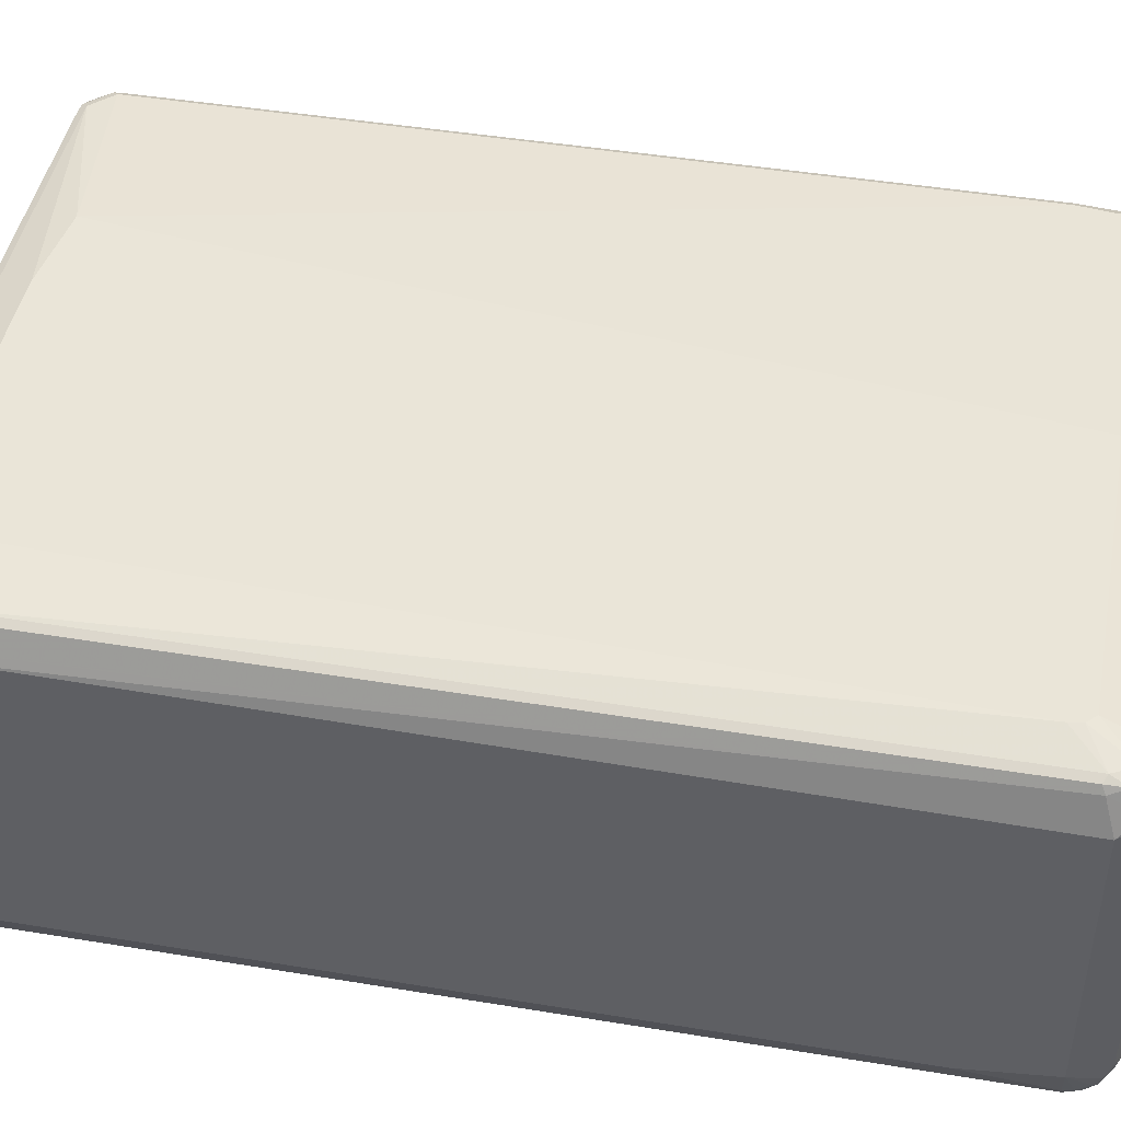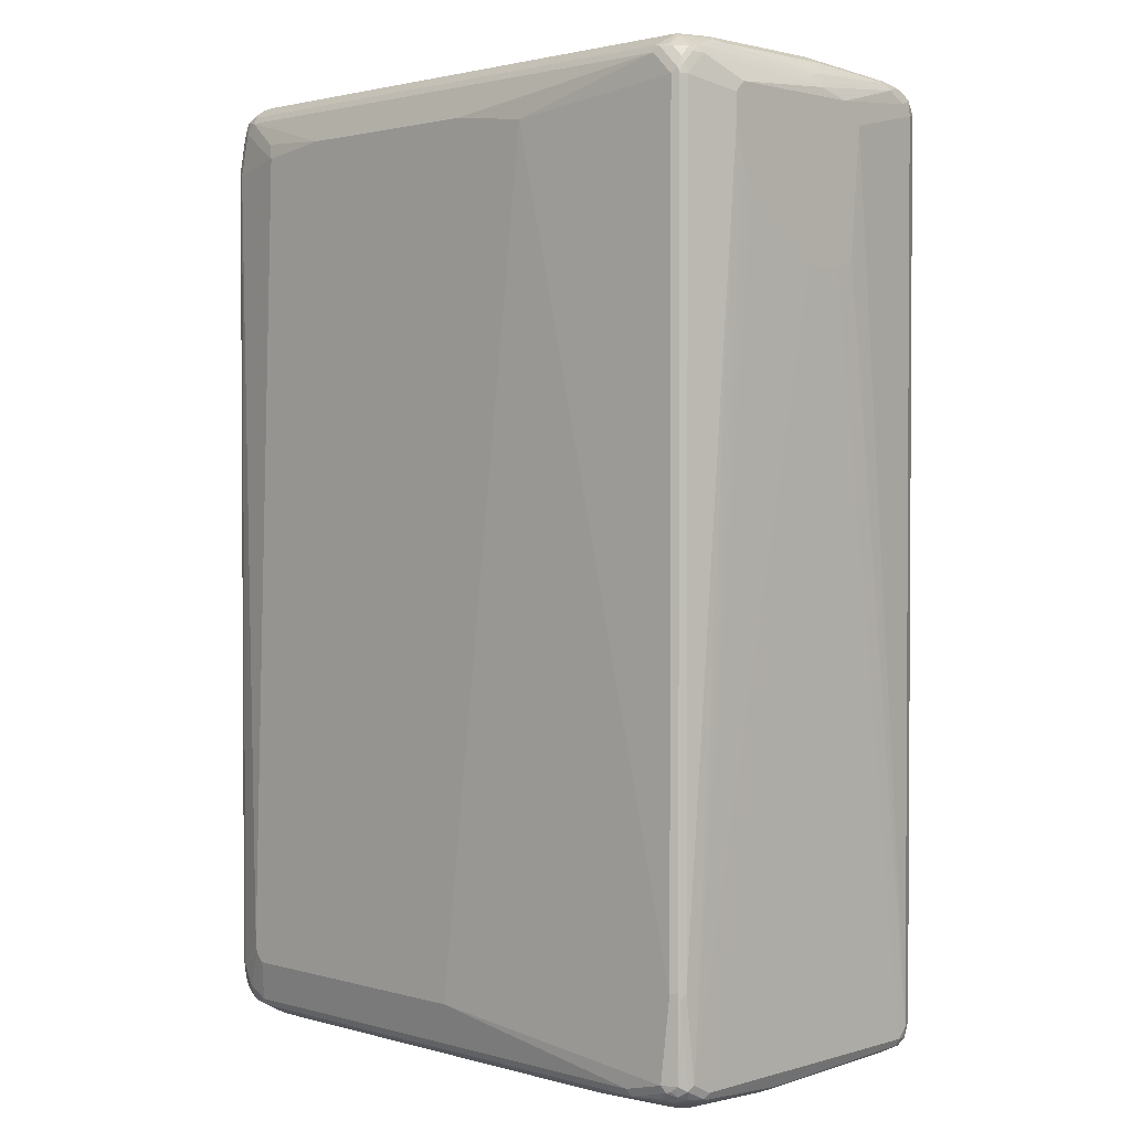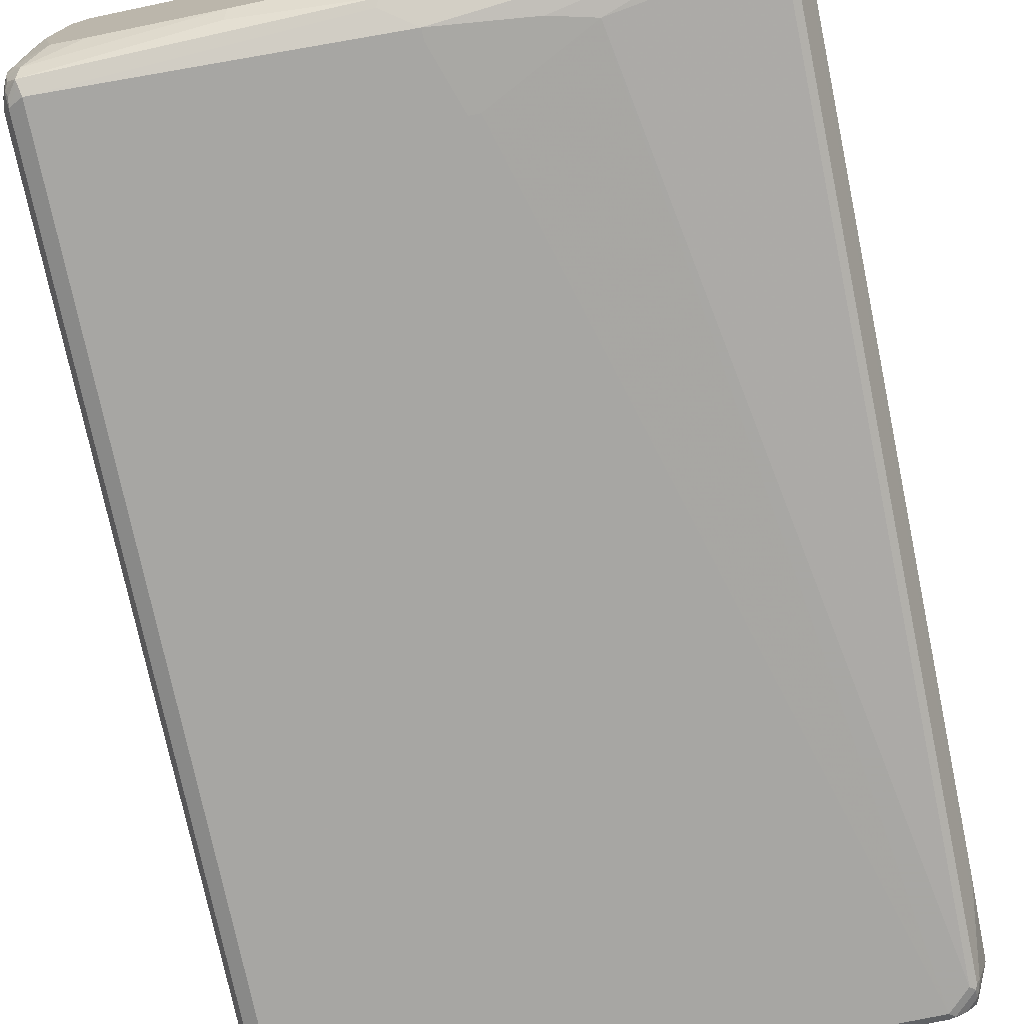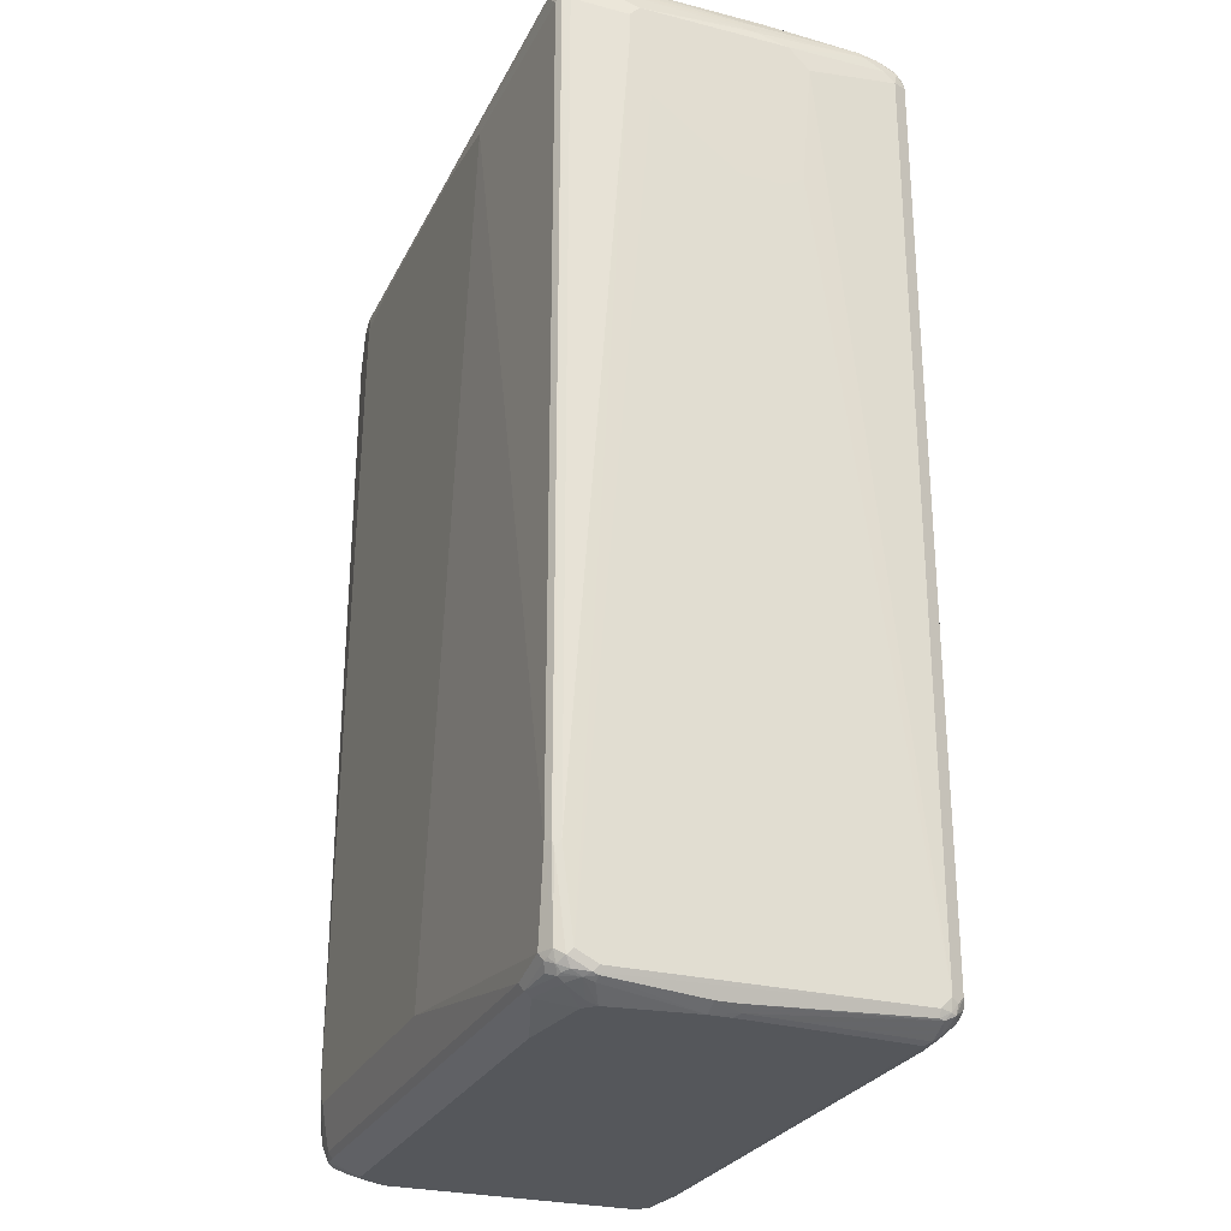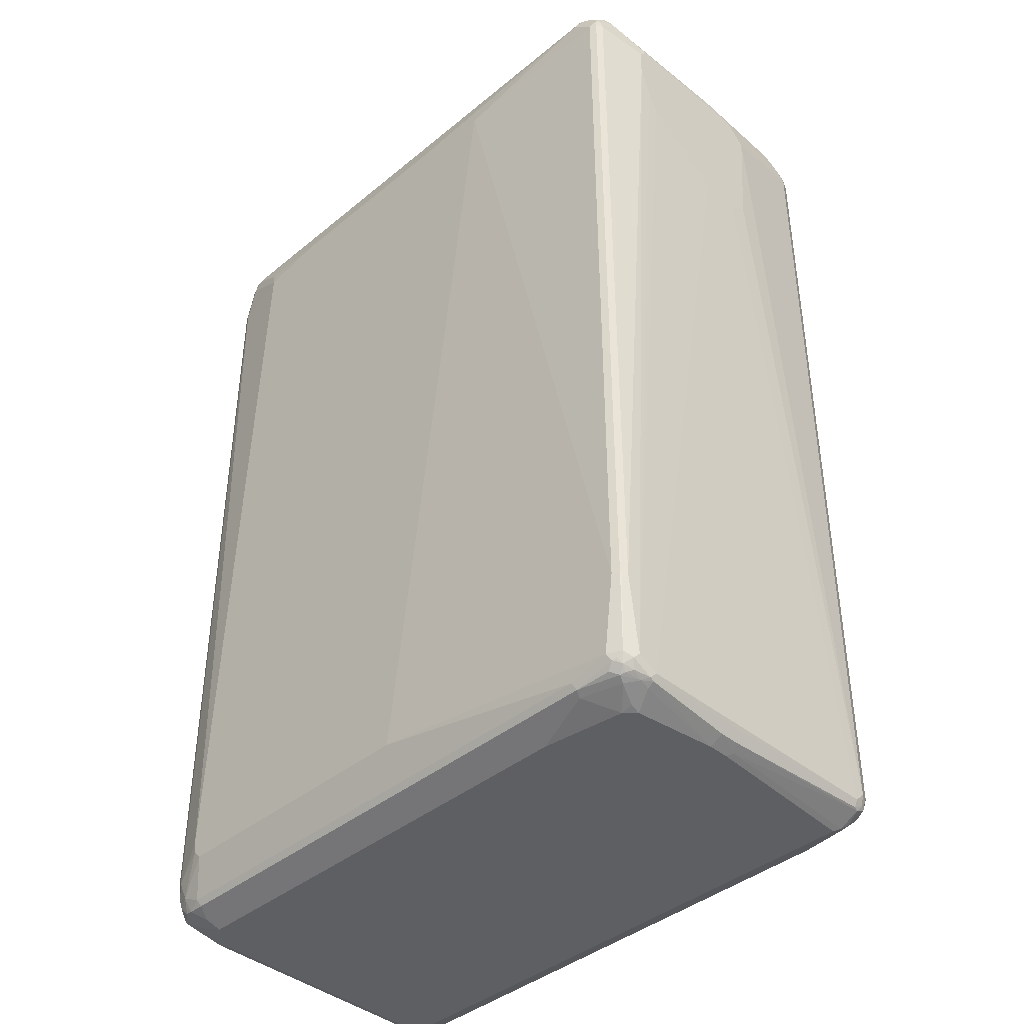
<metadata>
{"format":"obj","ext":"obj","renderer":"f3d","projection":"perspective","resolution":1024,"background":"white","views":[{"elev":45.0,"azim":-79.2,"up":"+Z"},{"elev":1.9,"azim":44.5,"up":"+Y"},{"elev":-74.9,"azim":-168.2,"up":"+Z"},{"elev":-26.8,"azim":68.4,"up":"+Y"},{"elev":-40.8,"azim":45.0,"up":"+Y"}]}
</metadata>
<code>
v 0.5472 0.7412 -0.0706
v 0.5472 0.7412 0.1765
v 0.5472 0.7059 -0.1059
v 0.5295 0.7412 -0.2647
v 0.5295 0.7589 -0.2471
v 0.5295 0.7765 -0.2118
v 0.5442 0.756 -0.01468
v 0.5472 0.7236 0.1941
v 0.5427 0.7589 0.002177
v 0.5295 0.7765 0.2471
v 0.5472 0.4942 -0.0882
v 0.5295 -0.7589 -0.2647
v 0.5177 0.7471 -0.2883
v 0.5206 0.7678 -0.2736
v 0.5206 0.7854 -0.2382
v 0.5236 0.7883 -0.2059
v 0.5324 0.7795 -0.02059
v 0.5383 0.7678 -0.02644
v 0.5383 0.7678 0.004354
v 0.5295 0.7412 0.2824
v 0.5472 0.6706 0.1941
v 0.5236 0.7883 0.253
v 0.5251 0.7765 0.267
v 0.5472 0.4766 -0.05293
v 0.5295 -0.7765 -0.2471
v 0.5251 -0.7787 -0.2647
v 0.5236 -0.7647 -0.2765
v 0.5177 -0.753 -0.2883
v 0.4942 0.7589 -0.3001
v 0.503 0.7678 -0.2912
v 0.5 0.7824 -0.2883
v 0.5147 0.7619 -0.2853
v 0.5147 0.7795 -0.2676
v 0.5177 0.7824 -0.253
v 0.503 0.7854 -0.2736
v 0.4942 0.7941 -0.2647
v 0.5118 0.7941 -0.2118
v 0.5177 0.8 -0.04118
v 0.5339 0.7765 -0.002177
v 0.5177 0.8 0.1882
v 0.5251 0.7589 0.2846
v 0.5236 0.7412 0.2941
v 0.5251 0.7148 0.2912
v 0.5295 -0.6177 0.2824
v 0.5472 0.6177 0.1765
v 0.5295 -0.7589 0.2647
v 0.5206 0.7854 0.2691
v 0.5059 0.8059 0.2
v 0.4883 0.8059 0.253
v 0.5206 0.7678 0.2868
v 0.5472 0.4766 0.0176
v 0.5295 -0.7765 0.2295
v 0.5251 -0.7854 0.2382
v 0.5236 -0.7883 -0.2471
v 0.5206 -0.7899 -0.2559
v 0.5206 -0.781 -0.2736
v 0.5059 -0.7647 -0.2941
v 0.4942 -0.7589 -0.3001
v -0.03524 0.7412 -0.3177
v 0.01757 0.7765 -0.3001
v 0.01168 0.7883 -0.2941
v 0.2177 0.8 -0.2706
v 0.2118 0.812 -0.2471
v 0.4059 0.812 -0.2295
v 0.4589 0.812 -0.2118
v 0.4942 0.812 -0.03527
v 0.4942 0.812 0.1941
v 0.5206 0.7501 0.2956
v 0.5118 0.7412 0.3001
v 0.5236 -0.6177 0.2941
v 0.5251 -0.6266 0.2912
v 0.5472 0.5824 0.1589
v 0.5251 -0.7678 0.2736
v 0.503 0.7854 0.2868
v 0.4942 0.7899 0.2846
v 0.4765 0.812 0.2471
v 0.5177 -0.7824 0.2647
v 0.5141 -0.7899 0.2471
v 0.5236 -0.7883 0.2295
v 0.5177 -0.8 0.0706
v 0.5177 -0.8 0.03527
v 0.503 -0.8075 0.02644
v 0.4854 -0.8075 -0.2559
v 0.4942 -0.8008 -0.2647
v 0.4942 -0.7824 -0.2883
v 0.503 -0.7722 -0.2912
v 0.503 -0.7899 -0.2736
v 0.3883 -0.7765 -0.3001
v -0.07059 0.6177 -0.3177
v -0.03524 0.7236 -0.3177
v -0.1941 0.7236 -0.3177
v -0.4765 0.7765 -0.3001
v -0.4824 0.7883 -0.2941
v -0.4942 0.812 -0.2471
v 0.503 0.7678 0.2956
v 0.4765 0.7765 0.3001
v 0.2118 0.7059 0.3177
v 0.5118 -0.6177 0.3001
v 0.5177 -0.7589 0.2883
v 0.5118 -0.7765 0.2824
v 0.4854 0.7854 0.2956
v 0.4765 0.7883 0.2941
v -0.4942 0.812 0.2471
v -0.4854 0.7899 0.2912
v 0.5074 -0.7854 0.2736
v 0.4942 -0.7941 0.2647
v 0.4787 -0.8075 0.2295
v 0.4765 -0.812 0.2118
v 0.5118 -0.7941 0.2295
v 0.5 -0.7883 0.2765
v 0.4942 -0.812 0.0706
v 0.4942 -0.812 0.03527
v 0.4765 -0.812 -0.2471
v 0.3971 -0.7899 -0.2912
v 0.4765 -0.8 -0.2706
v 0.3883 -0.7883 -0.2941
v -0.4854 -0.7854 -0.2956
v -0.4765 -0.7765 -0.3001
v -0.08816 0.6177 -0.3177
v -0.2647 0.7059 -0.3177
v -0.4964 0.7765 -0.2956
v -0.5118 0.7412 -0.3001
v -0.4986 0.7854 -0.2912
v -0.5 0.8059 -0.2589
v -0.5074 0.8031 -0.2559
v -0.5177 0.8 -0.2471
v -0.503 0.8075 0.2559
v -0.4765 0.7765 0.3001
v 0.07059 0.7236 0.3177
v 0.03524 -0.7059 0.3177
v 0.4942 -0.7589 0.3001
v 0.5074 -0.7678 0.2912
v 0.5 -0.7706 0.2941
v 0.4883 -0.7824 0.2883
v -0.4765 0.7883 0.2941
v -0.503 0.781 0.2912
v -0.4942 0.7787 0.2956
v 0.4236 -0.7941 0.2824
v 0.4589 -0.812 0.2295
v 0.4295 -0.7883 0.2941
v -0.4765 -0.812 -0.2471
v -0.4765 -0.7883 -0.2941
v -0.4942 -0.7899 -0.2846
v -0.503 -0.7854 -0.2868
v -0.503 -0.7678 -0.2956
v -0.5118 -0.7412 -0.3001
v -0.2295 0.6883 -0.3177
v -0.1235 0.6353 -0.3177
v -0.5141 0.7589 -0.2956
v -0.5236 0.7412 -0.2941
v -0.5162 0.7678 -0.2912
v -0.5162 0.7854 -0.2736
v -0.5177 0.8 0.2471
v -0.5251 0.7854 -0.2559
v -0.5362 0.7765 -0.2295
v -0.5354 0.7824 -0.2118
v -0.5206 0.781 0.2736
v -0.4942 0.7589 0.3001
v -0.4148 0.7325 0.3133
v -0.2824 0.7236 0.3177
v -0.4412 -0.7059 0.3177
v 0.4236 -0.7765 0.3001
v -0.5177 0.753 0.2883
v -0.5059 0.7647 0.2941
v 0.3176 -0.812 0.2471
v -0.453 -0.7883 0.2941
v -0.4942 -0.812 -0.2295
v -0.4942 -0.8075 -0.2493
v -0.5206 -0.7854 -0.2691
v -0.5206 -0.7678 -0.2868
v -0.503 -0.8031 -0.2515
v -0.5206 -0.7501 -0.2956
v -0.5236 -0.7412 -0.2941
v -0.5251 0.7501 -0.2912
v -0.5362 0.7589 -0.2647
v -0.5354 0.7824 0.2118
v -0.5251 0.7787 0.2647
v -0.5427 0.7678 -0.2206
v -0.5472 0.7589 -0.2118
v -0.5236 0.7647 0.2765
v -0.5413 0.7471 0.2589
v -0.5118 0.6883 0.3001
v -0.4059 0.7059 0.3177
v -0.4556 -0.6916 0.3177
v -0.4942 -0.7589 0.3001
v -0.4589 -0.7765 0.3001
v -0.5354 0.7353 0.2706
v -0.5236 0.6942 0.2941
v -0.4589 -0.812 0.2471
v -0.4854 -0.7854 0.2912
v -0.4648 -0.8 0.2706
v -0.4942 -0.812 0.1941
v -0.5177 -0.8 -0.2235
v -0.5059 -0.8059 -0.2353
v -0.5236 -0.7883 -0.253
v -0.5251 -0.7765 -0.267
v -0.5251 -0.7589 -0.2846
v -0.5295 -0.7412 -0.2824
v -0.5251 -0.1323 -0.2912
v -0.5413 0.7412 -0.2589
v -0.5472 0.7412 -0.2471
v -0.5427 0.7501 -0.2559
v -0.5472 0.7589 0.2118
v -0.5427 0.7611 0.2295
v -0.5472 0.7412 0.2471
v -0.5413 0.6589 0.2589
v -0.5118 -0.7236 0.3001
v -0.4589 -0.6706 0.3177
v -0.5206 -0.7501 0.2912
v -0.5177 -0.7647 0.2883
v -0.5 -0.7824 0.2883
v -0.5236 -0.7177 0.2941
v -0.4765 -0.812 0.2295
v -0.4854 -0.8031 0.2559
v -0.5206 -0.7854 0.2736
v -0.5177 -0.8 0.2
v -0.5472 -0.7412 -0.2295
v -0.5472 -0.6001 -0.2471
v -0.5413 -0.6001 -0.2589
v -0.5472 0.653 0.2471
v -0.5295 -0.7236 0.2824
v -0.5295 -0.7589 0.2647
v -0.5472 -0.7412 0.2295
v -0.5295 -0.7765 0.2471
v -0.5236 -0.7883 0.2412
f 1 2 8
f 1 8 21
f 1 21 45
f 1 45 72
f 1 72 51
f 1 51 24
f 1 24 11
f 1 11 3
f 1 3 4
f 1 4 5
f 1 5 6
f 1 6 7
f 1 7 2
f 2 7 9
f 2 9 10
f 2 10 20
f 2 20 8
f 3 11 12
f 3 12 4
f 4 13 14
f 4 14 5
f 4 12 28
f 4 28 13
f 5 14 6
f 6 15 16
f 6 16 17
f 6 17 18
f 6 18 7
f 6 14 15
f 7 18 17
f 7 17 19
f 7 19 9
f 8 20 44
f 8 44 21
f 9 19 10
f 10 19 22
f 10 22 23
f 10 23 20
f 11 24 25
f 11 25 12
f 12 25 26
f 12 26 27
f 12 27 28
f 13 29 30
f 13 30 31
f 13 31 32
f 13 32 14
f 13 28 58
f 13 58 29
f 14 32 31
f 14 31 33
f 14 33 34
f 14 34 15
f 15 34 33
f 15 33 35
f 15 35 36
f 15 36 37
f 15 37 16
f 16 37 38
f 16 38 17
f 17 39 19
f 17 38 40
f 17 40 39
f 19 39 22
f 20 23 41
f 20 41 42
f 20 42 43
f 20 43 71
f 20 71 44
f 21 44 46
f 21 46 45
f 22 47 23
f 22 39 40
f 22 40 48
f 22 48 49
f 22 49 47
f 23 47 50
f 23 50 41
f 24 51 52
f 24 52 25
f 25 52 53
f 25 53 54
f 25 54 26
f 26 54 55
f 26 55 56
f 26 56 27
f 27 56 28
f 28 56 57
f 28 57 58
f 29 59 60
f 29 60 31
f 29 31 30
f 29 58 90
f 29 90 59
f 31 35 33
f 31 60 61
f 31 61 62
f 31 62 63
f 31 63 36
f 31 36 35
f 36 63 64
f 36 64 65
f 36 65 37
f 37 65 66
f 37 66 38
f 38 66 67
f 38 67 40
f 40 67 48
f 41 50 68
f 41 68 42
f 42 68 69
f 42 69 98
f 42 98 70
f 42 70 71
f 42 71 43
f 44 71 73
f 44 73 46
f 45 46 72
f 46 73 52
f 46 52 51
f 46 51 72
f 47 74 50
f 47 49 74
f 48 67 76
f 48 76 49
f 49 75 74
f 49 76 75
f 50 74 95
f 50 95 68
f 52 73 53
f 53 77 78
f 53 78 79
f 53 79 80
f 53 80 81
f 53 81 54
f 53 73 77
f 54 81 55
f 55 81 82
f 55 82 83
f 55 83 84
f 55 84 56
f 56 85 86
f 56 86 57
f 56 84 87
f 56 87 85
f 57 86 58
f 58 86 85
f 58 85 88
f 58 88 89
f 58 89 90
f 59 90 89
f 59 89 119
f 59 119 148
f 59 148 147
f 59 147 120
f 59 120 91
f 59 91 92
f 59 92 60
f 60 92 93
f 60 93 61
f 61 93 94
f 61 94 63
f 61 63 62
f 63 94 103
f 63 103 76
f 63 76 67
f 63 67 66
f 63 66 65
f 63 65 64
f 68 95 69
f 69 95 101
f 69 101 96
f 69 96 97
f 69 97 98
f 70 98 99
f 70 99 71
f 71 99 73
f 73 100 77
f 73 99 100
f 74 75 101
f 74 101 95
f 75 102 101
f 75 76 102
f 76 103 104
f 76 104 102
f 77 105 78
f 77 100 105
f 78 106 107
f 78 107 108
f 78 108 109
f 78 109 79
f 78 105 110
f 78 110 106
f 79 109 111
f 79 111 80
f 80 111 82
f 80 82 81
f 82 111 112
f 82 112 113
f 82 113 83
f 83 113 114
f 83 114 115
f 83 115 84
f 84 115 85
f 84 85 87
f 85 116 88
f 85 115 116
f 88 116 117
f 88 117 118
f 88 118 119
f 88 119 89
f 91 120 92
f 92 121 93
f 92 120 122
f 92 122 149
f 92 149 121
f 93 121 123
f 93 123 124
f 93 124 94
f 94 124 125
f 94 125 126
f 94 126 127
f 94 127 103
f 96 101 128
f 96 128 160
f 96 160 129
f 96 129 97
f 97 129 160
f 97 160 183
f 97 183 208
f 97 208 184
f 97 184 161
f 97 161 130
f 97 130 98
f 98 130 131
f 98 131 99
f 99 131 132
f 99 132 100
f 100 132 133
f 100 133 134
f 100 134 110
f 100 110 105
f 101 102 135
f 101 135 128
f 102 104 135
f 103 127 104
f 104 127 136
f 104 136 137
f 104 137 135
f 106 110 140
f 106 140 138
f 106 138 139
f 106 139 107
f 107 139 108
f 108 139 165
f 108 165 189
f 108 189 213
f 108 213 192
f 108 192 167
f 108 167 141
f 108 141 113
f 108 113 112
f 108 112 111
f 108 111 109
f 110 134 140
f 113 141 114
f 114 142 116
f 114 116 115
f 114 141 142
f 116 142 117
f 117 142 143
f 117 143 144
f 117 144 145
f 117 145 146
f 117 146 118
f 118 146 120
f 118 120 147
f 118 147 148
f 118 148 119
f 120 146 122
f 121 149 151
f 121 151 123
f 122 150 149
f 122 146 173
f 122 173 150
f 123 151 152
f 123 152 125
f 123 125 124
f 125 152 126
f 126 153 127
f 126 152 154
f 126 154 155
f 126 155 156
f 126 156 176
f 126 176 153
f 127 153 157
f 127 157 136
f 128 158 159
f 128 159 160
f 128 135 137
f 128 137 158
f 130 161 186
f 130 186 162
f 130 162 131
f 131 162 140
f 131 140 133
f 131 133 132
f 133 140 134
f 136 157 163
f 136 163 164
f 136 164 137
f 137 164 158
f 138 140 165
f 138 165 139
f 140 166 189
f 140 189 165
f 140 162 186
f 140 186 166
f 141 167 168
f 141 168 143
f 141 143 142
f 143 168 144
f 144 169 170
f 144 170 172
f 144 172 145
f 144 168 171
f 144 171 169
f 145 172 146
f 146 172 173
f 149 150 174
f 149 174 151
f 150 173 199
f 150 199 174
f 151 174 175
f 151 175 152
f 152 175 154
f 153 176 177
f 153 177 157
f 154 175 155
f 155 175 202
f 155 202 178
f 155 178 156
f 156 178 179
f 156 179 203
f 156 203 176
f 157 180 163
f 157 177 181
f 157 181 180
f 158 164 188
f 158 188 182
f 158 182 183
f 158 183 159
f 159 183 160
f 161 184 185
f 161 185 186
f 163 180 181
f 163 181 187
f 163 187 188
f 163 188 164
f 166 186 190
f 166 190 191
f 166 191 189
f 167 192 216
f 167 216 193
f 167 193 194
f 167 194 168
f 168 194 171
f 169 195 196
f 169 196 170
f 169 171 195
f 170 197 172
f 170 196 197
f 171 194 195
f 172 197 173
f 173 197 198
f 173 198 199
f 174 200 201
f 174 201 202
f 174 202 175
f 174 199 219
f 174 219 200
f 176 203 204
f 176 204 177
f 177 204 205
f 177 205 181
f 178 202 201
f 178 201 179
f 179 201 218
f 179 218 217
f 179 217 223
f 179 223 220
f 179 220 205
f 179 205 203
f 181 205 220
f 181 220 206
f 181 206 221
f 181 221 212
f 181 212 188
f 181 188 187
f 182 188 212
f 182 212 207
f 182 207 208
f 182 208 183
f 184 208 207
f 184 207 185
f 185 209 210
f 185 210 211
f 185 211 190
f 185 190 186
f 185 207 209
f 189 191 214
f 189 214 213
f 190 211 215
f 190 215 214
f 190 214 191
f 192 213 215
f 192 215 216
f 193 195 194
f 193 216 225
f 193 225 224
f 193 224 223
f 193 223 217
f 193 217 195
f 195 217 196
f 196 217 197
f 197 217 198
f 198 217 218
f 198 218 219
f 198 219 199
f 200 219 218
f 200 218 201
f 203 205 204
f 206 220 221
f 207 212 209
f 209 215 210
f 209 212 221
f 209 221 222
f 209 222 215
f 210 215 211
f 213 214 215
f 215 222 223
f 215 223 224
f 215 224 225
f 215 225 216
f 220 223 221
f 221 223 222

</code>
